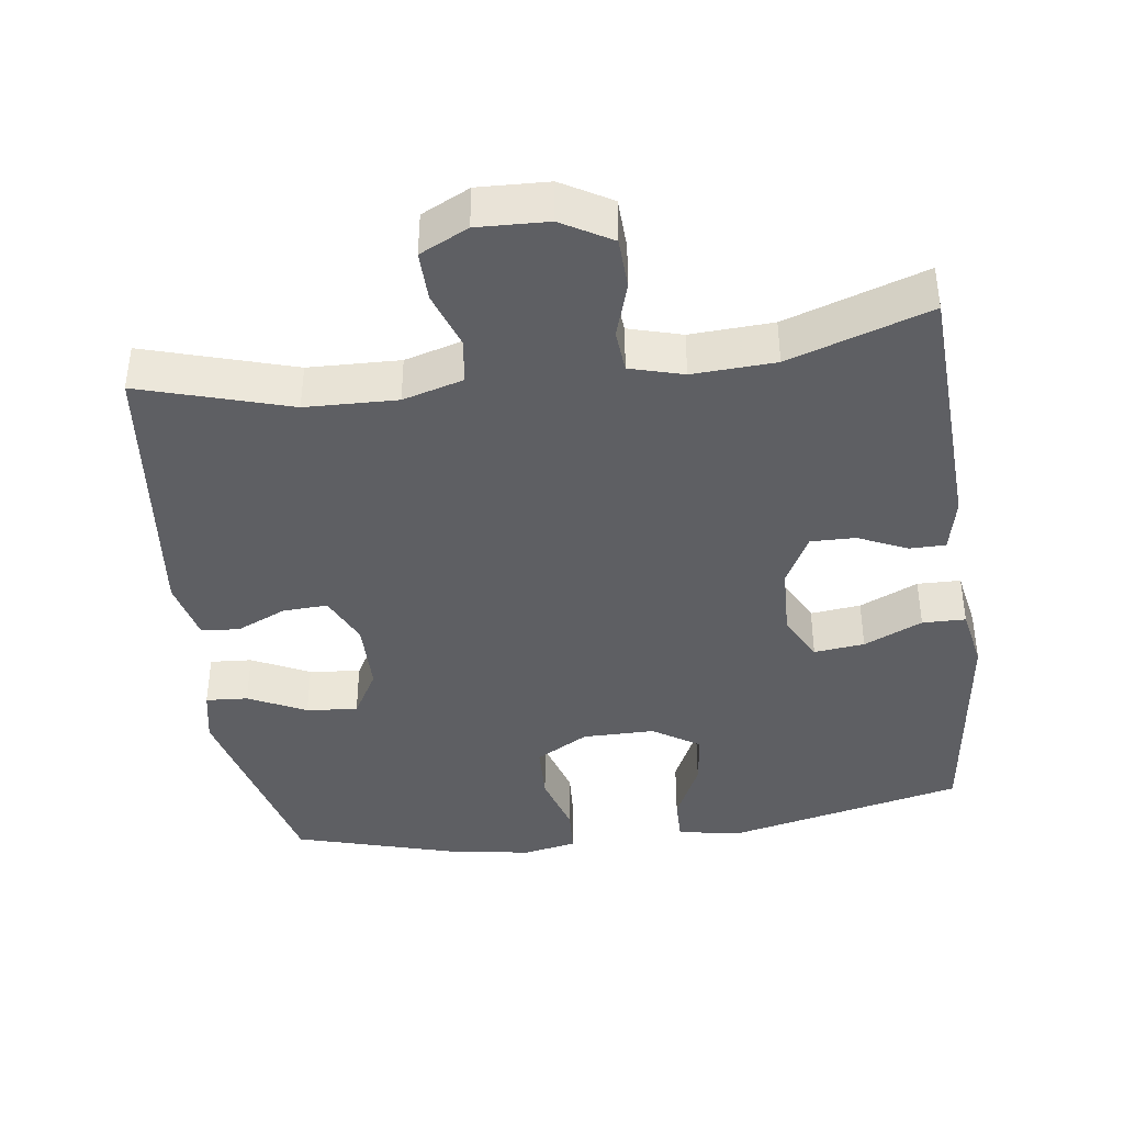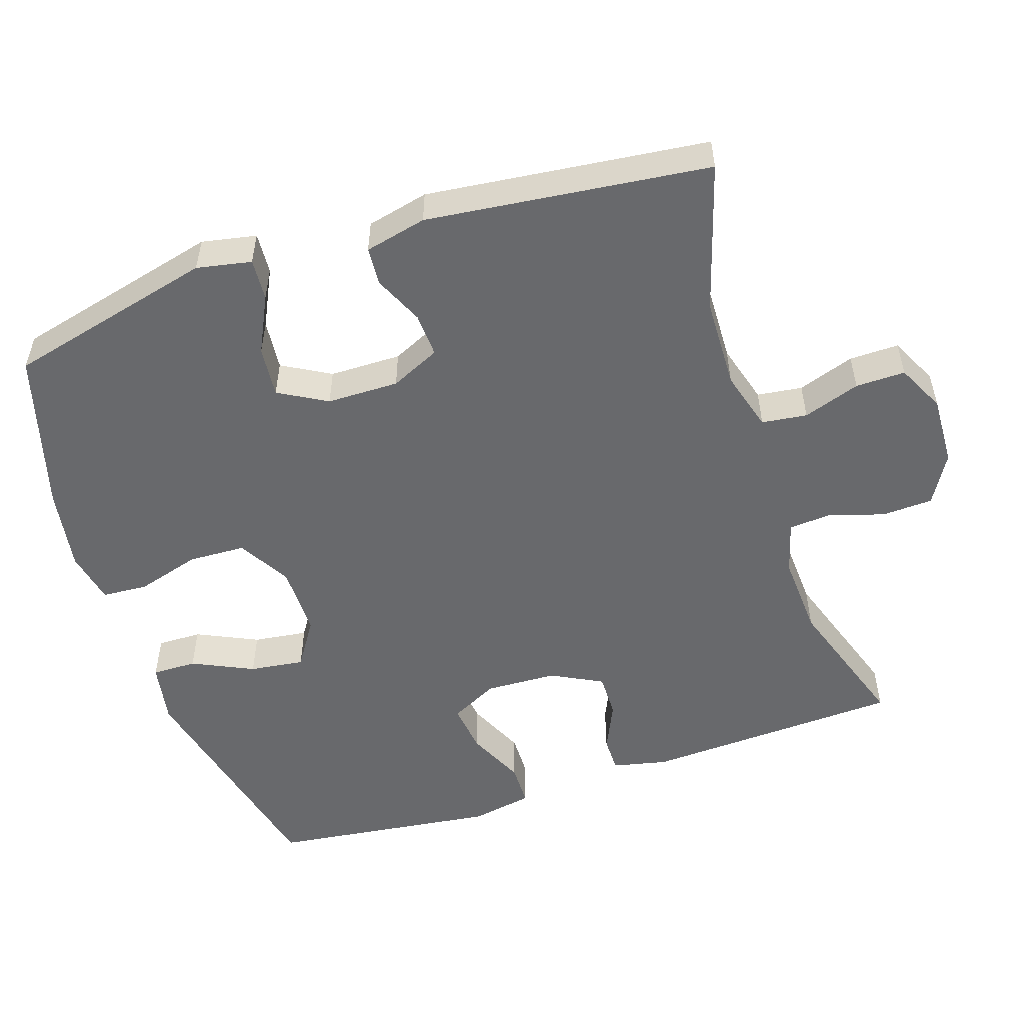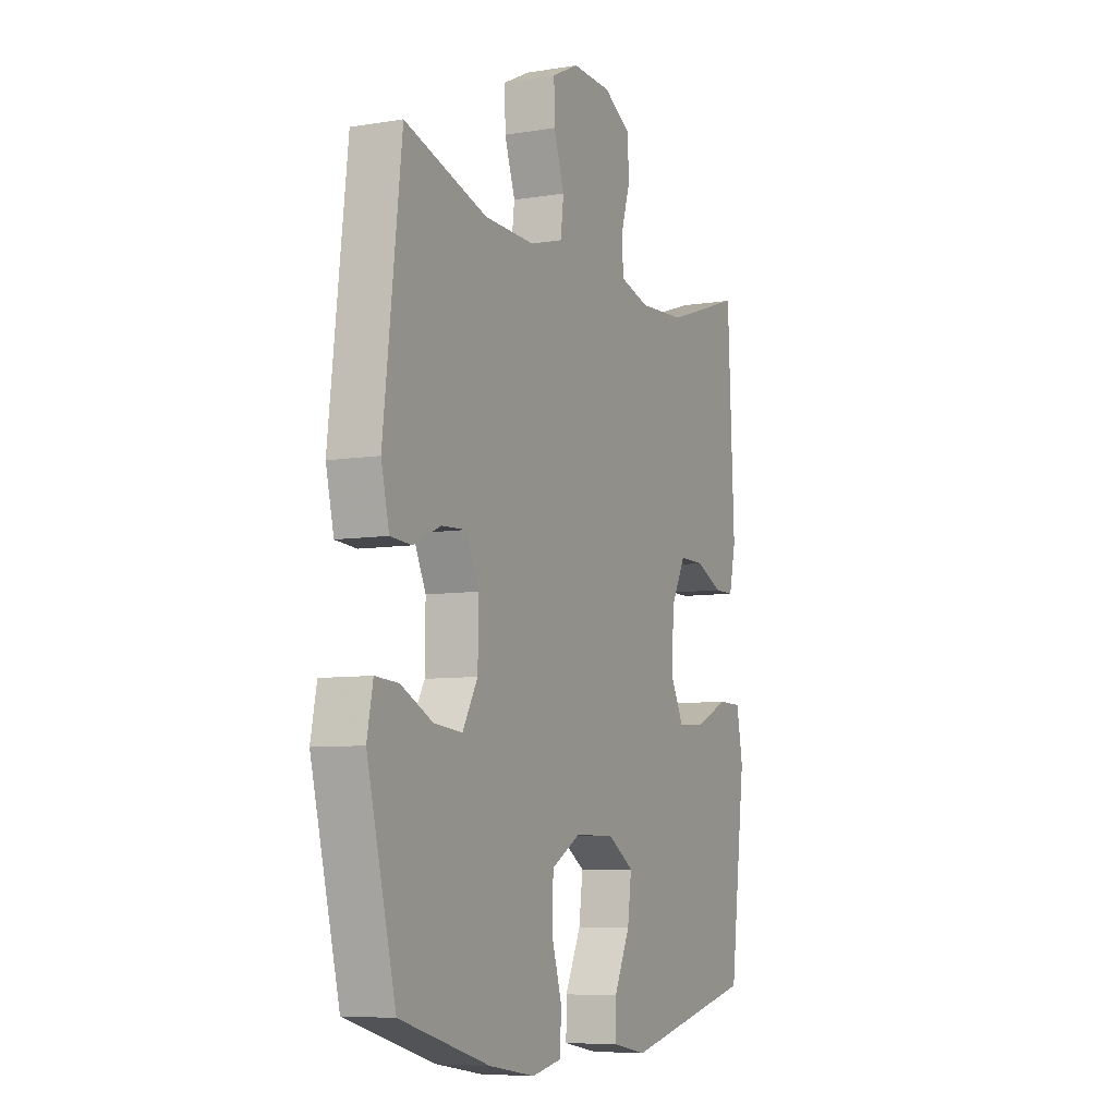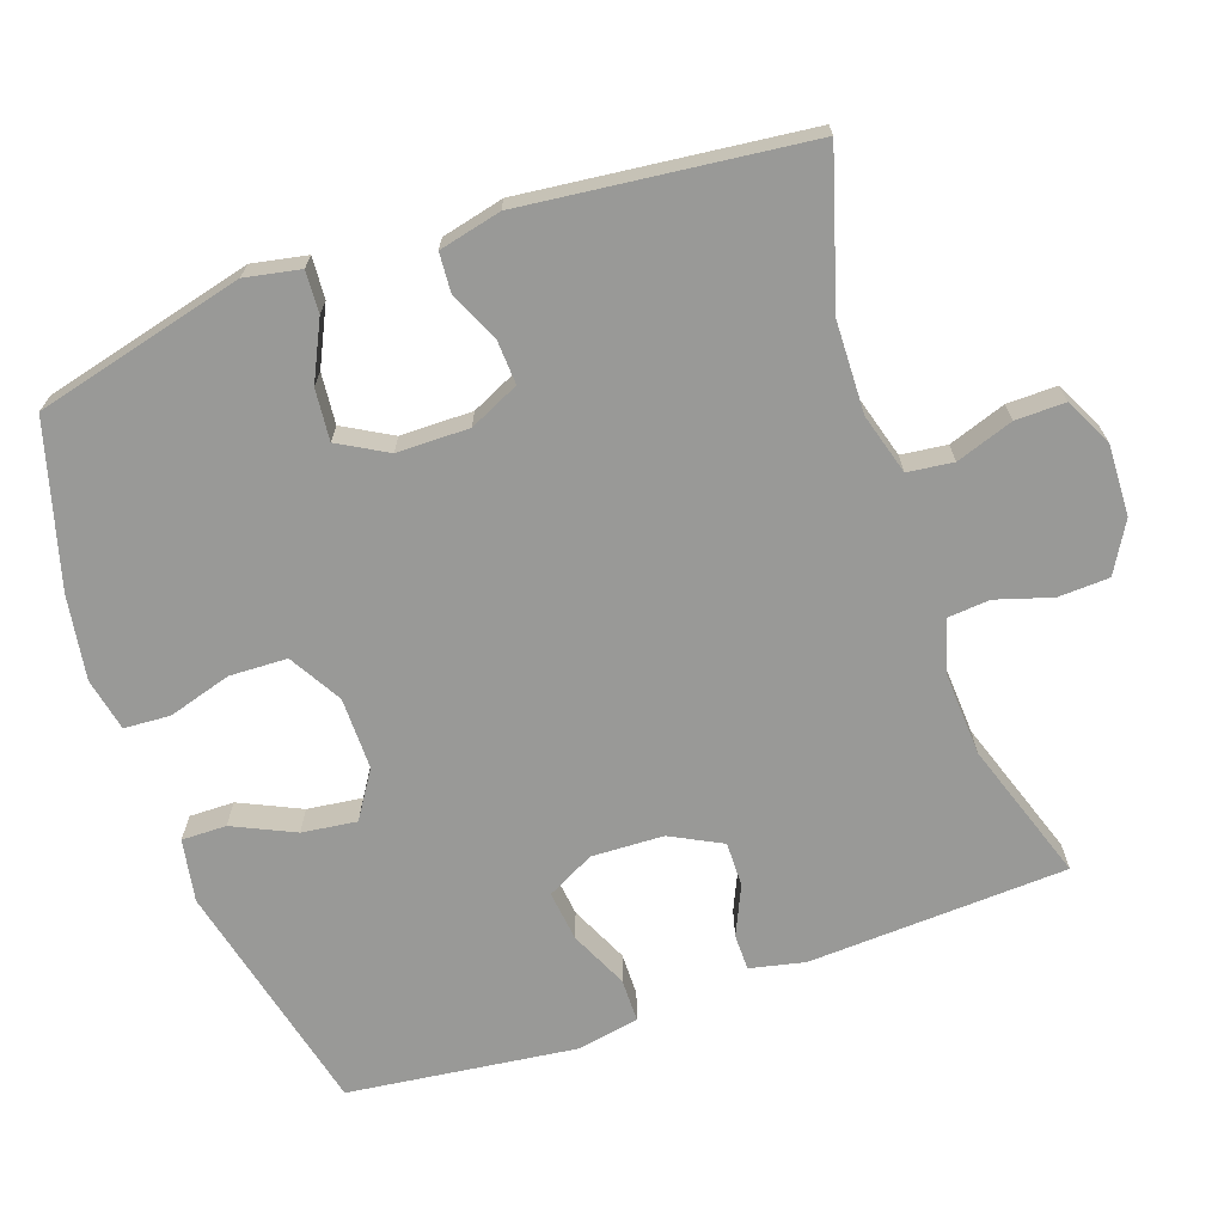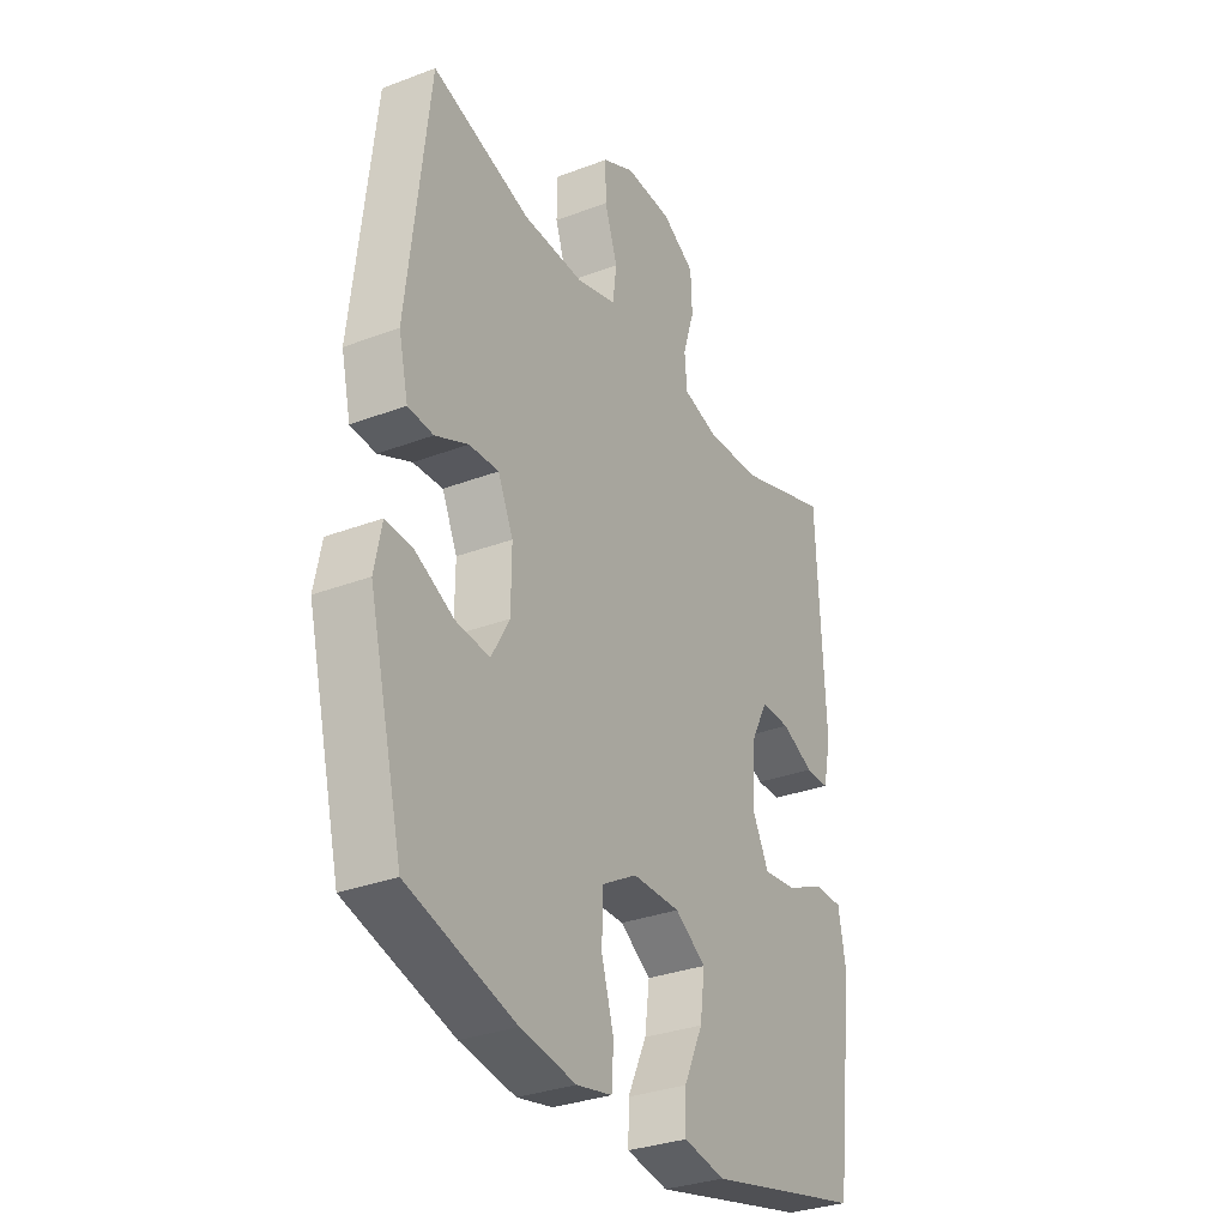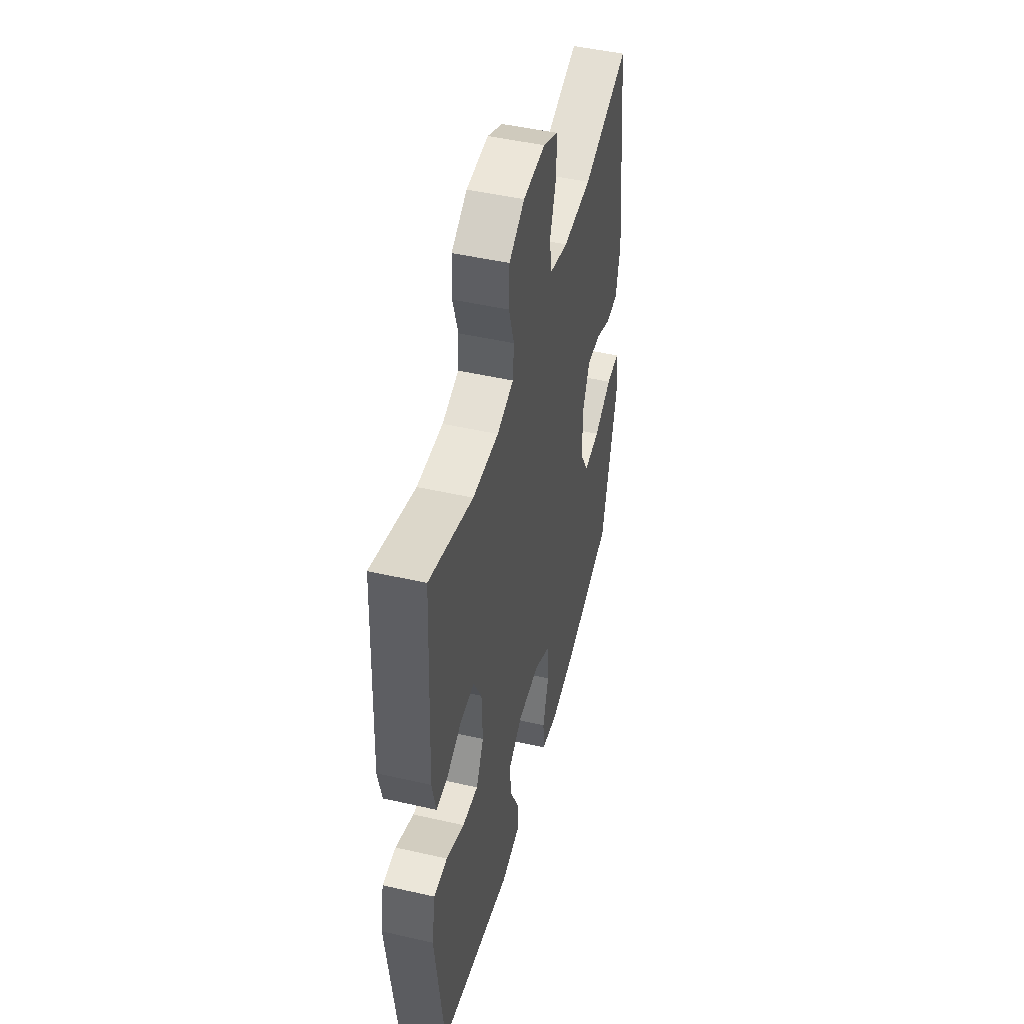
<metadata>
{"format":"obj","ext":"obj","renderer":"f3d","projection":"perspective","resolution":1024,"background":"white","views":[{"elev":-40.5,"azim":7.8,"up":"+Y"},{"elev":-52.7,"azim":-71.7,"up":"+Y"},{"elev":-7.3,"azim":-64.8,"up":"+Z"},{"elev":-68.8,"azim":-70.6,"up":"+Y"},{"elev":-31.5,"azim":-61.7,"up":"+Z"},{"elev":47.7,"azim":104.4,"up":"+Z"}]}
</metadata>
<code>
v 0.5 0.07 0.5
v 0.517 0.07 0.14
v 0.5 0.07 0.064
v 0.45 0.07 0.064
v 0.382 0.07 0.095
v 0.32 0.07 0.096
v 0.283 0.07 0.025
v 0.279 0.07 -0.075
v 0.313 0.07 -0.141
v 0.383 0.07 -0.133
v 0.464 0.07 -0.096
v 0.524 0.07 -0.097
v 0.54 0.07 -0.183
v 0.5 0.07 -0.5
v 0.17 0.07 -0.576
v 0.083 0.07 -0.56
v 0.084 0.07 -0.498
v 0.124 0.07 -0.413
v 0.134 0.07 -0.337
v 0.069 0.07 -0.295
v -0.031 0.07 -0.295
v -0.104 0.07 -0.337
v -0.107 0.07 -0.417
v -0.081 0.07 -0.505
v -0.085 0.07 -0.569
v -0.159 0.07 -0.584
v -0.275 0.07 -0.565
v -0.5 0.07 -0.5
v -0.572 0.07 -0.21
v -0.557 0.07 -0.134
v -0.499 0.07 -0.138
v -0.419 0.07 -0.177
v -0.348 0.07 -0.184
v -0.31 0.07 -0.117
v -0.309 0.07 -0.017
v -0.341 0.07 0.052
v -0.403 0.07 0.049
v -0.472 0.07 0.018
v -0.525 0.07 0.022
v -0.545 0.07 0.108
v -0.5 0.07 0.5
v -0.293 0.07 0.437
v -0.166 0.07 0.433
v -0.082 0.07 0.457
v -0.074 0.07 0.52
v -0.101 0.07 0.599
v -0.102 0.07 0.668
v -0.035 0.07 0.701
v 0.063 0.07 0.697
v 0.132 0.07 0.657
v 0.135 0.07 0.586
v 0.111 0.07 0.509
v 0.116 0.07 0.45
v 0.19 0.07 0.429
v 0.305 0.07 0.435
v 0.5 0 0.5
v 0.517 0 0.14
v 0.5 0 0.064
v 0.45 0 0.064
v 0.382 0 0.095
v 0.32 0 0.096
v 0.283 0 0.025
v 0.279 0 -0.075
v 0.313 0 -0.141
v 0.383 0 -0.133
v 0.464 0 -0.096
v 0.524 0 -0.097
v 0.54 0 -0.183
v 0.5 0 -0.5
v 0.17 0 -0.576
v 0.083 0 -0.56
v 0.084 0 -0.498
v 0.124 0 -0.413
v 0.134 0 -0.337
v 0.069 0 -0.295
v -0.031 0 -0.295
v -0.104 0 -0.337
v -0.107 0 -0.417
v -0.081 0 -0.505
v -0.085 0 -0.569
v -0.159 0 -0.584
v -0.275 0 -0.565
v -0.5 0 -0.5
v -0.572 0 -0.21
v -0.557 0 -0.134
v -0.499 0 -0.138
v -0.419 0 -0.177
v -0.348 0 -0.184
v -0.31 0 -0.117
v -0.309 0 -0.017
v -0.341 0 0.052
v -0.403 0 0.049
v -0.472 0 0.018
v -0.525 0 0.022
v -0.545 0 0.108
v -0.5 0 0.5
v -0.293 0 0.437
v -0.166 0 0.433
v -0.082 0 0.457
v -0.074 0 0.52
v -0.101 0 0.599
v -0.102 0 0.668
v -0.035 0 0.701
v 0.063 0 0.697
v 0.132 0 0.657
v 0.135 0 0.586
v 0.111 0 0.509
v 0.116 0 0.45
v 0.19 0 0.429
v 0.305 0 0.435
f 50 51 52
f 49 50 52
f 48 49 52
f 47 48 52
f 46 47 52
f 45 46 52
f 44 45 52 53
f 43 44 53 54
f 40 41 42
f 39 40 42
f 38 39 42
f 37 38 42
f 36 37 42 43
f 35 36 43 54
f 30 31 32
f 29 30 32
f 28 29 32
f 27 28 32
f 26 27 32
f 25 26 32
f 24 25 32
f 23 24 32
f 22 23 32 33
f 21 22 33 34
f 16 17 18
f 15 16 18
f 14 15 18
f 13 14 18
f 12 13 18
f 11 12 18
f 10 11 18
f 9 10 18 19
f 8 9 19 20
f 3 4 5
f 2 3 5
f 1 2 5
f 55 1 5
f 55 5 6
f 54 55 6 7
f 34 35 54
f 21 34 54
f 20 21 54
f 8 20 54
f 7 8 54
f 107 106 105
f 107 105 104
f 107 104 103
f 107 103 102
f 107 102 101
f 107 101 100
f 108 107 100 99
f 109 108 99 98
f 97 96 95
f 97 95 94
f 97 94 93
f 97 93 92
f 98 97 92 91
f 109 98 91 90
f 87 86 85
f 87 85 84
f 87 84 83
f 87 83 82
f 87 82 81
f 87 81 80
f 87 80 79
f 87 79 78
f 88 87 78 77
f 89 88 77 76
f 73 72 71
f 73 71 70
f 73 70 69
f 73 69 68
f 73 68 67
f 73 67 66
f 73 66 65
f 74 73 65 64
f 75 74 64 63
f 60 59 58
f 60 58 57
f 60 57 56
f 60 56 110
f 61 60 110
f 62 61 110 109
f 109 90 89
f 109 89 76
f 109 76 75
f 109 75 63
f 109 63 62
f 1 56 57 2
f 2 57 58 3
f 3 58 59 4
f 4 59 60 5
f 5 60 61 6
f 6 61 62 7
f 7 62 63 8
f 8 63 64 9
f 9 64 65 10
f 10 65 66 11
f 11 66 67 12
f 12 67 68 13
f 13 68 69 14
f 14 69 70 15
f 15 70 71 16
f 16 71 72 17
f 17 72 73 18
f 18 73 74 19
f 19 74 75 20
f 20 75 76 21
f 21 76 77 22
f 22 77 78 23
f 23 78 79 24
f 24 79 80 25
f 25 80 81 26
f 26 81 82 27
f 27 82 83 28
f 28 83 84 29
f 29 84 85 30
f 30 85 86 31
f 31 86 87 32
f 32 87 88 33
f 33 88 89 34
f 34 89 90 35
f 35 90 91 36
f 36 91 92 37
f 37 92 93 38
f 38 93 94 39
f 39 94 95 40
f 40 95 96 41
f 41 96 97 42
f 42 97 98 43
f 43 98 99 44
f 44 99 100 45
f 45 100 101 46
f 46 101 102 47
f 47 102 103 48
f 48 103 104 49
f 49 104 105 50
f 50 105 106 51
f 51 106 107 52
f 52 107 108 53
f 53 108 109 54
f 54 109 110 55
f 55 110 56 1

</code>
